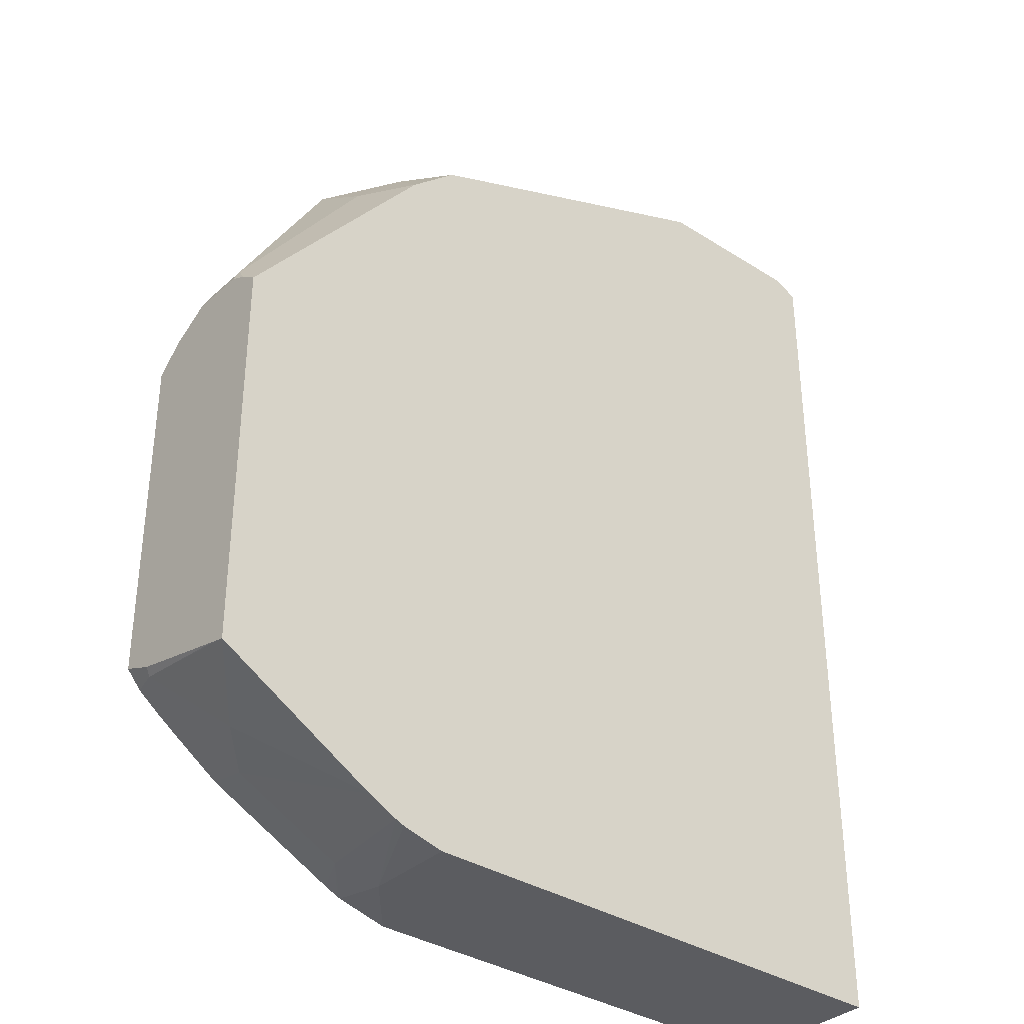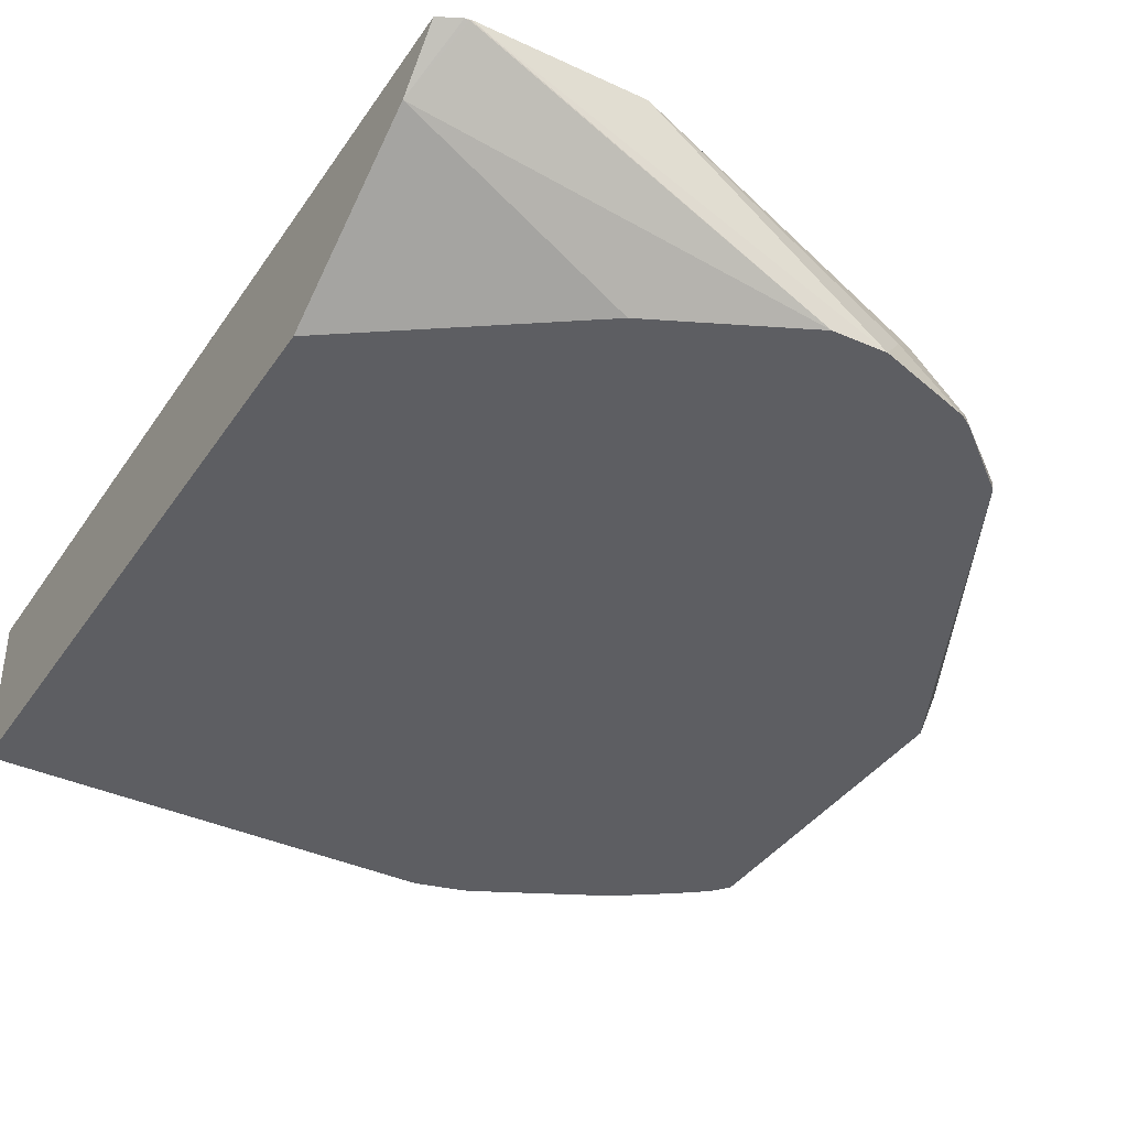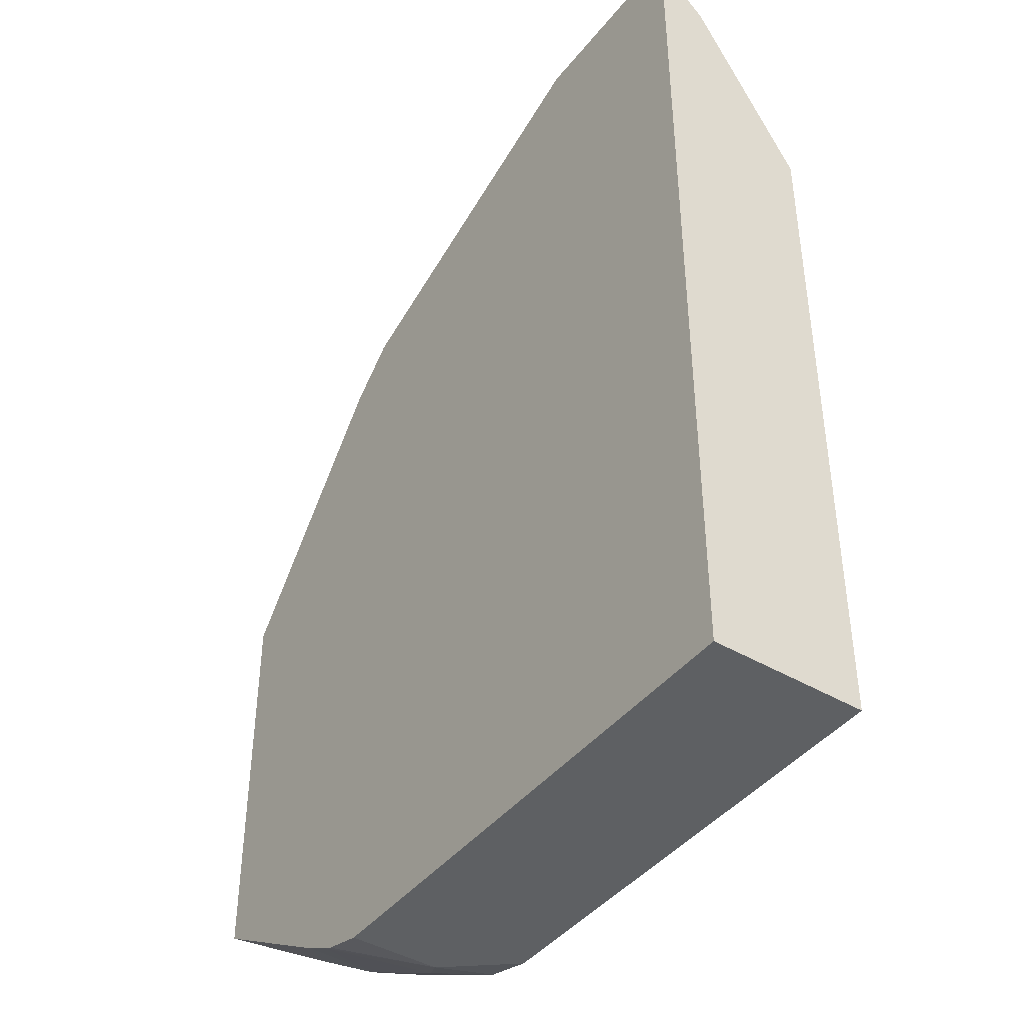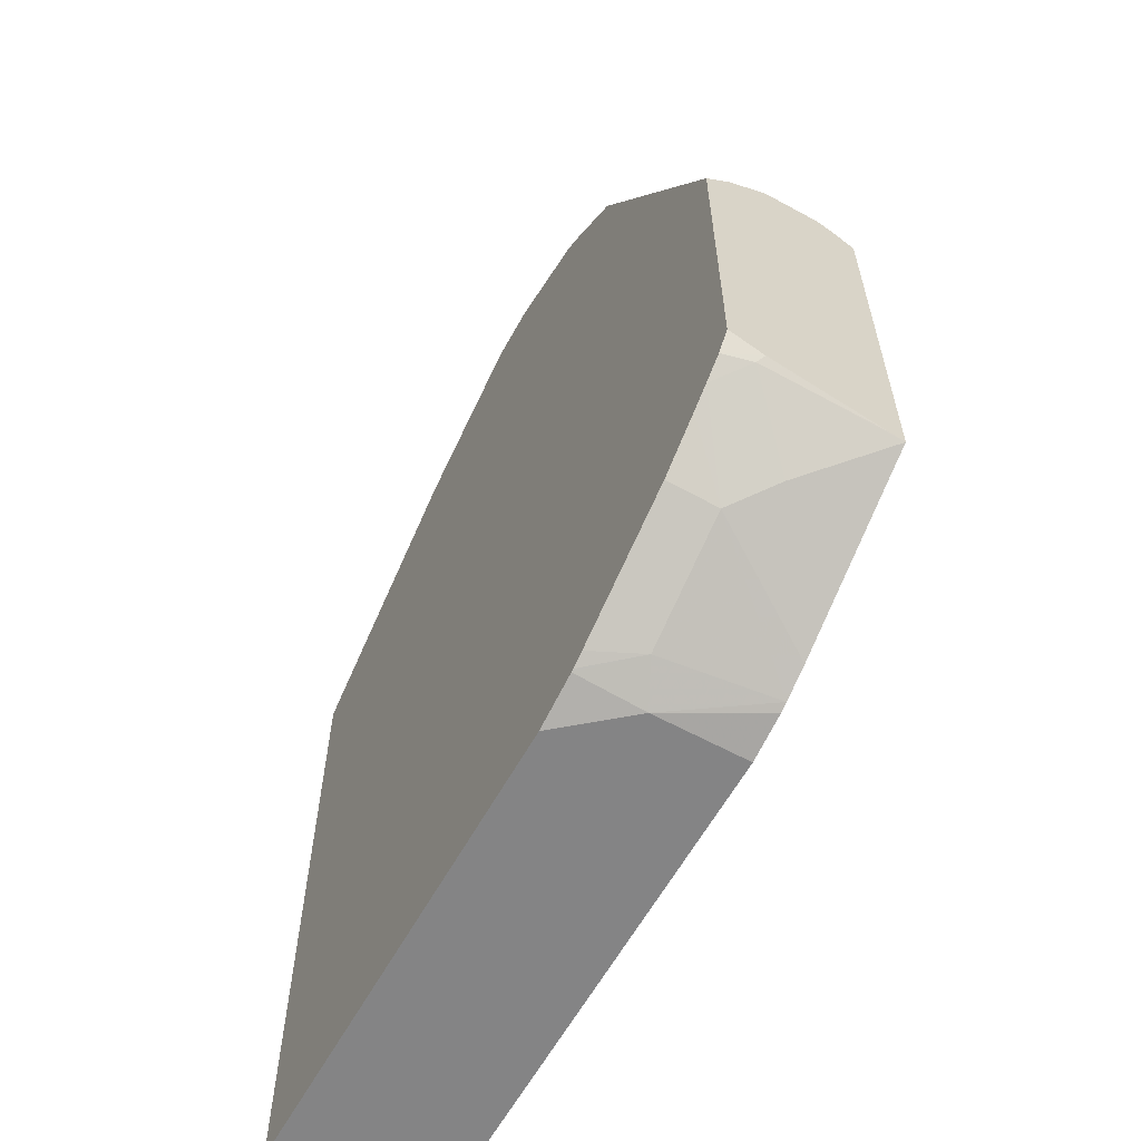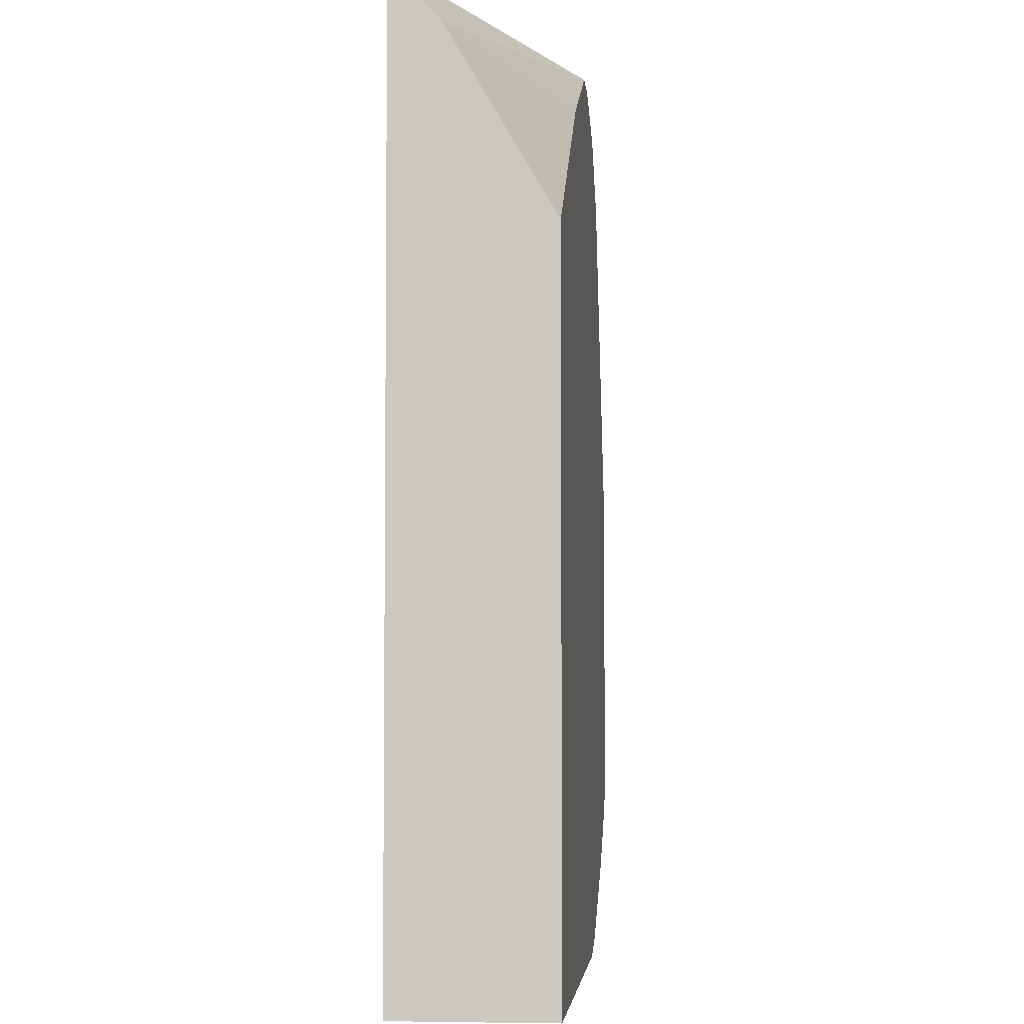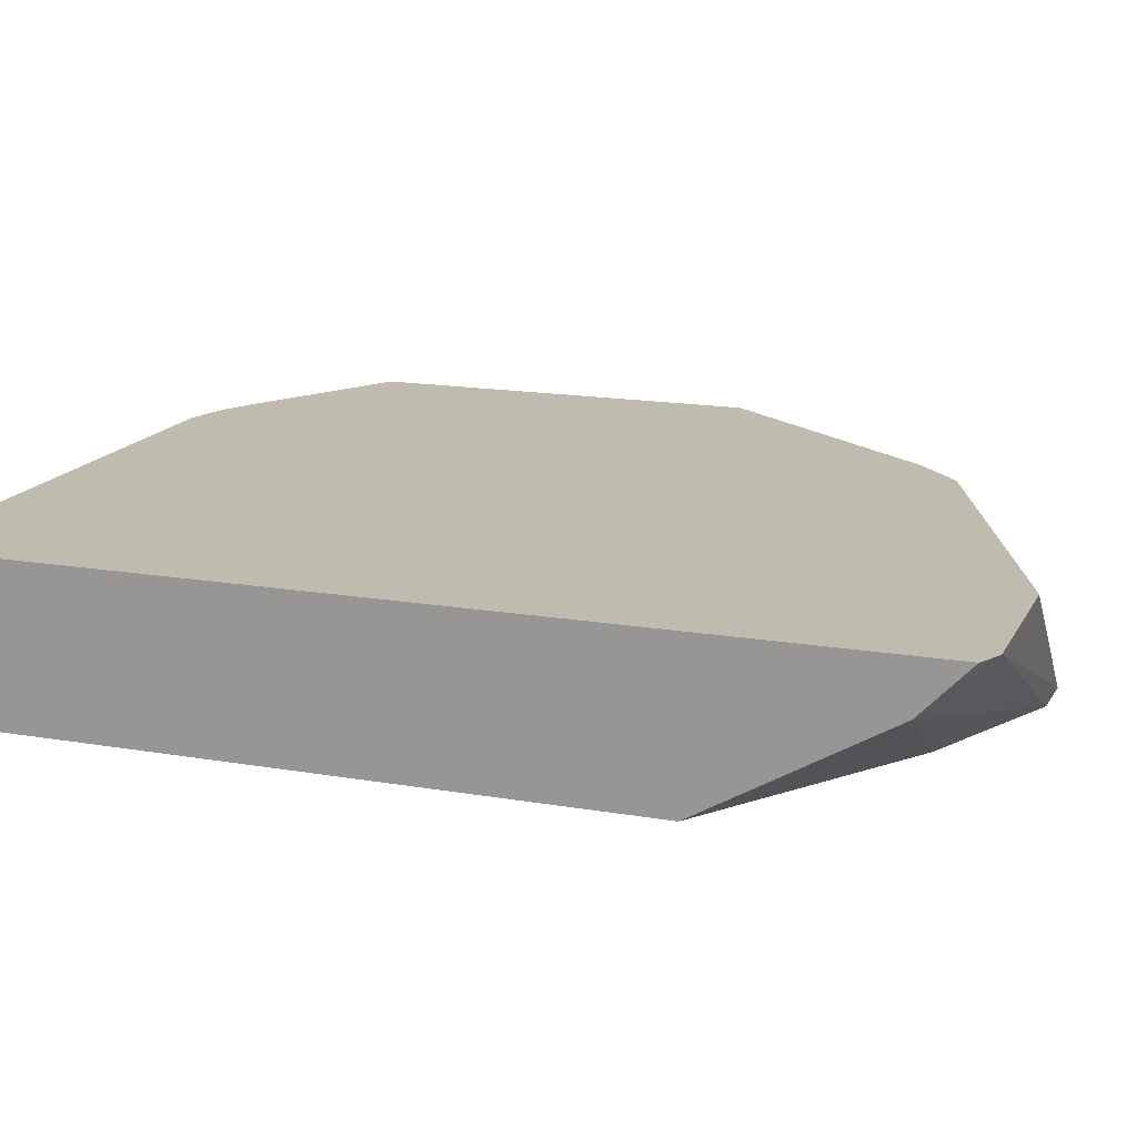
<metadata>
{"format":"obj","ext":"obj","renderer":"f3d","projection":"perspective","resolution":1024,"background":"white","views":[{"elev":-35.2,"azim":-40.1,"up":"+Y"},{"elev":-38.3,"azim":149.6,"up":"+Z"},{"elev":-42.6,"azim":54.8,"up":"+Y"},{"elev":-61.5,"azim":-119.0,"up":"+Y"},{"elev":-4.3,"azim":95.1,"up":"+Y"},{"elev":16.1,"azim":109.7,"up":"+Z"}]}
</metadata>
<code>
v -0.007782 0.2109 -0.09548
v -0.007782 0.1746 -0.1334
v -0.02417 0.219 -0.09548
v -0.007782 -0.4945 -0.09548
v -0.1755 0.1541 -0.2136
v -0.2885 0.2077 -0.2136
v -0.02751 0.2197 -0.09615
v -0.007782 0.03719 -0.2136
v -0.02734 0.2199 -0.09548
v -0.412 -0.4945 -0.09548
v -0.007782 -0.4945 -0.2136
v -0.3296 0.2088 -0.2136
v -0.02814 0.2201 -0.09548
v -0.412 -0.4945 -0.1648
v -0.4442 -0.4864 -0.09548
v -0.3708 -0.4945 -0.2136
v -0.1518 0.2201 -0.09548
v -0.4044 0.186 -0.2136
v -0.3502 0.1957 -0.1854
v -0.4511 -0.4835 -0.09548
v -0.4395 -0.4807 -0.1785
v -0.4092 -0.4848 -0.2136
v -0.3708 0.1802 -0.1648
v -0.3951 0.1247 -0.09548
v -0.4145 0.1799 -0.2136
v -0.412 0.1802 -0.206
v -0.4727 -0.4727 -0.09548
v -0.5219 -0.4395 -0.1785
v -0.4218 -0.4792 -0.2136
v -0.4113 -0.484 -0.2136
v -0.5043 -0.438 -0.2136
v -0.4155 0.1166 -0.09548
v -0.4669 0.1373 -0.2136
v -0.4669 0.1373 -0.206
v -0.4326 0.1545 -0.1854
v -0.4326 0.1338 -0.1442
v -0.5954 -0.4019 -0.09548
v -0.5494 -0.4258 -0.1511
v -0.5905 -0.3846 -0.1923
v -0.5692 -0.3952 -0.2136
v -0.5542 -0.406 -0.2136
v -0.5186 -0.4308 -0.2136
v -0.515 -0.4326 -0.2136
v -0.4532 0.08237 -0.09548
v -0.5954 -0.1136 -0.2136
v -0.5954 -0.09479 -0.1937
v -0.5905 -0.06871 -0.1648
v -0.4738 0.09265 -0.1442
v -0.5905 -0.06871 -0.1236
v -0.5954 -0.3994 -0.1068
v -0.5954 -0.09535 -0.09548
v -0.5954 -0.3804 -0.1884
v -0.5847 -0.3831 -0.2136
v -0.5954 -0.3703 -0.2136
v -0.5954 -0.07829 -0.1648
v -0.5954 -0.07829 -0.1236
v -0.5954 -0.08542 -0.1093
f 27 37 38
f 27 38 28
f 28 38 39
f 28 39 40
f 33 45 46
f 28 41 42
f 28 42 43
f 28 43 31
f 32 36 44
f 26 36 32
f 28 40 41
f 26 35 36
f 21 28 31
f 25 34 26
f 25 33 34
f 23 32 24
f 23 26 32
f 21 31 29
f 21 30 22
f 21 29 30
f 20 28 21
f 20 27 28
f 18 23 19
f 18 26 23
f 26 34 35
f 33 46 47
f 18 25 26
f 33 49 34
f 52 54 53
f 49 57 51
f 48 49 51
f 47 56 49
f 47 55 56
f 46 55 47
f 44 48 51
f 39 50 52
f 39 53 40
f 39 52 53
f 37 52 50
f 33 47 49
f 37 54 52
f 37 46 45
f 37 55 46
f 37 56 55
f 37 57 56
f 37 51 57
f 37 39 38
f 37 50 39
f 36 48 44
f 34 49 48
f 34 36 35
f 34 48 36
f 37 45 54
f 17 23 24
f 49 56 57
f 14 22 16
f 4 14 16
f 4 10 14
f 3 7 9
f 2 8 5
f 2 7 3
f 2 6 7
f 2 5 6
f 1 8 2
f 1 11 8
f 1 4 11
f 1 10 4
f 4 16 11
f 1 15 10
f 1 27 20
f 1 37 27
f 1 51 37
f 1 44 51
f 1 24 32
f 1 17 24
f 1 13 17
f 1 9 13
f 17 19 23
f 1 3 9
f 1 2 3
f 1 20 15
f 5 8 11
f 1 32 44
f 5 16 22
f 5 11 16
f 14 21 22
f 14 20 21
f 14 15 20
f 12 19 17
f 12 17 13
f 10 15 14
f 7 13 9
f 6 13 7
f 6 12 13
f 5 12 6
f 5 18 12
f 12 18 19
f 5 33 25
f 5 25 18
f 5 30 29
f 5 29 31
f 5 22 30
f 5 43 42
f 5 42 41
f 5 31 43
f 5 40 53
f 5 53 54
f 5 54 45
f 5 45 33
f 5 41 40

</code>
